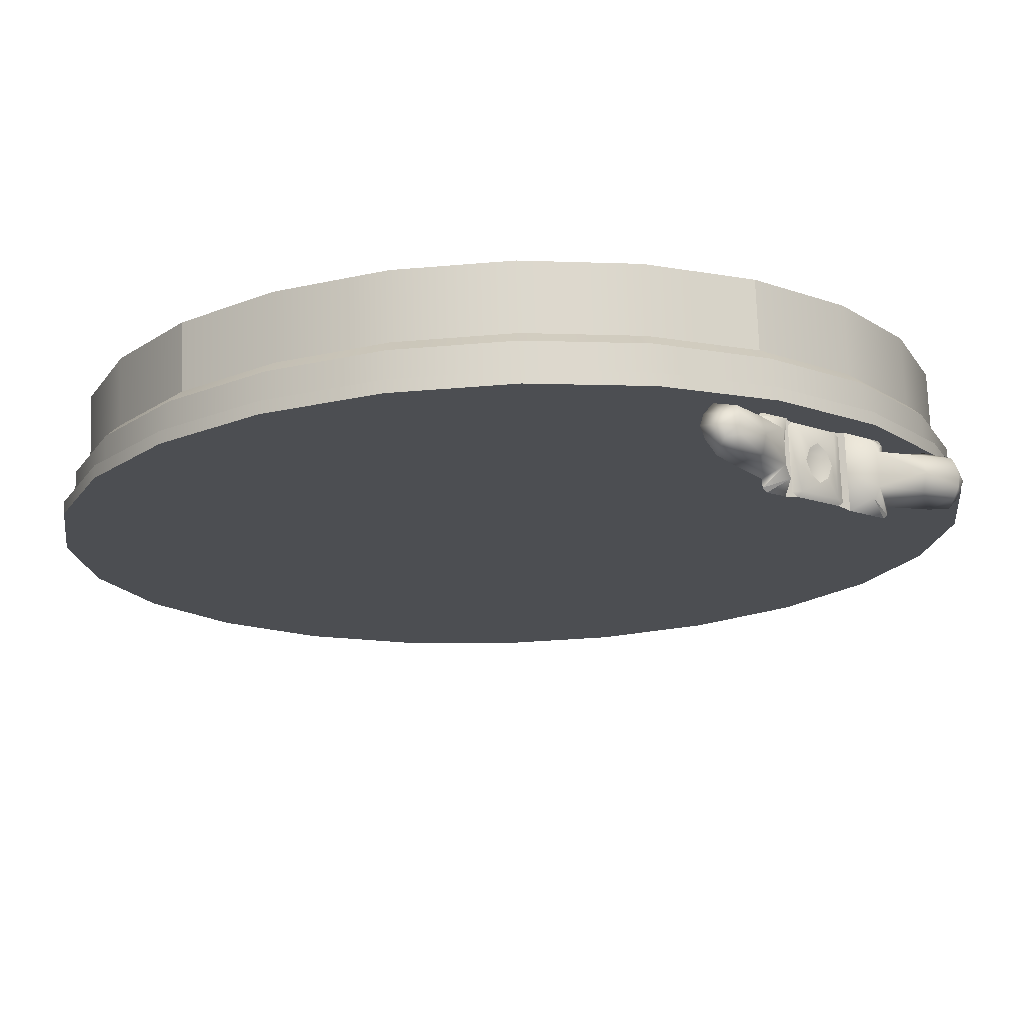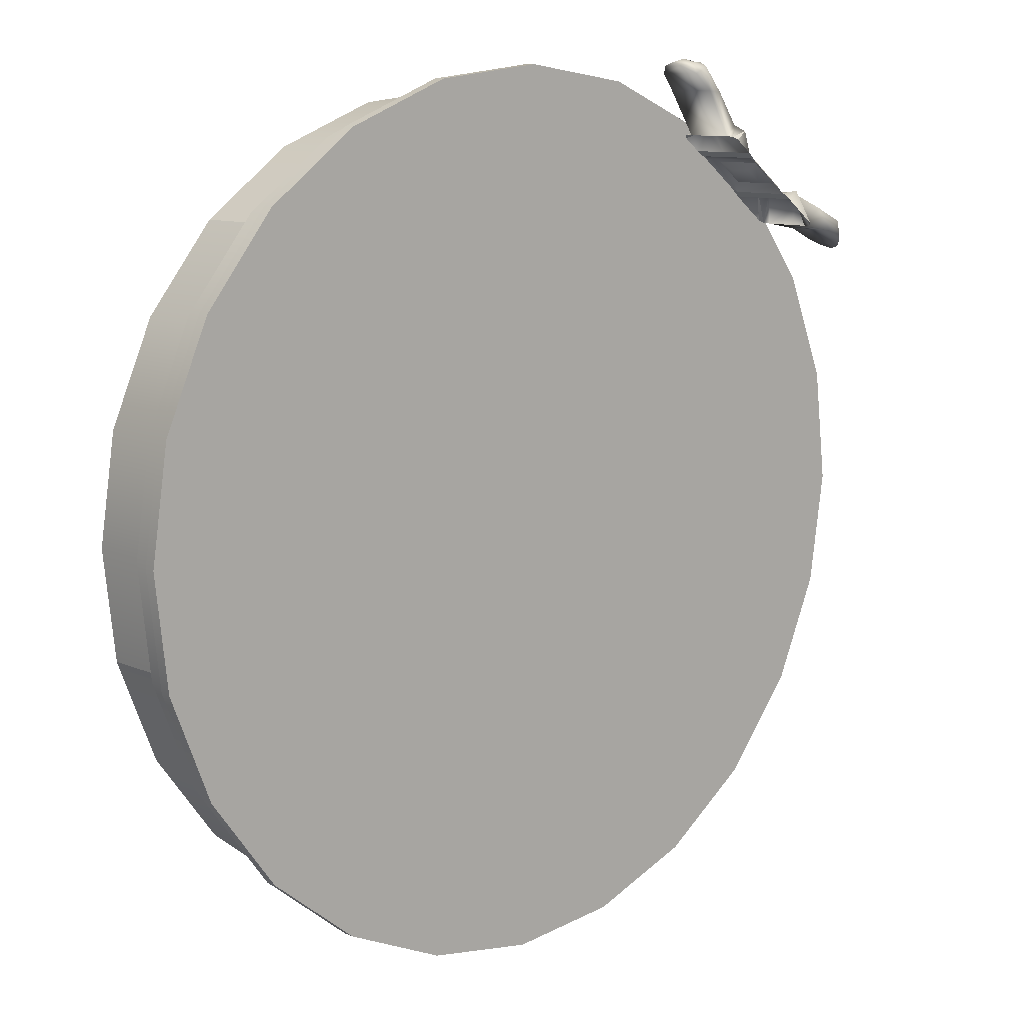
<metadata>
{"format":"obj","ext":"obj","renderer":"f3d","projection":"perspective","resolution":1024,"background":"white","views":[{"elev":73.0,"azim":-1.9,"up":"+Z"},{"elev":10.3,"azim":-42.0,"up":"+Z"}]}
</metadata>
<code>
o mesh-0_meshId0_name.008
v -0.5765 -0.08007 -36.13
v -0.5765 3 -36.13
v -9.907 -0.08007 -34.75
v -9.907 3 -34.75
v -18.56 -0.08007 -31
v -18.56 3 -31
v -25.95 -0.08007 -25.14
v -25.95 3 -25.14
v -31.58 -0.08007 -17.56
v -31.58 3 -17.56
v -35.05 -0.08007 -8.794
v -35.05 3 -8.794
v -36.13 -0.08008 0.5765
v -36.13 3 0.5765
v -34.75 -0.08008 9.907
v -34.75 3 9.907
v -31 -0.08008 18.56
v -31 3 18.56
v -25.14 -0.08008 25.95
v -25.14 3 25.95
v -17.56 -0.08008 31.58
v -17.56 3 31.58
v -8.794 -0.08008 35.05
v -8.794 3 35.05
v 0.5765 -0.08008 36.13
v 0.5765 3 36.13
v 9.907 -0.08008 34.75
v 9.907 3 34.75
v 18.56 -0.08008 31
v 18.56 3 31
v 25.95 -0.08008 25.14
v 25.95 3 25.14
v 31.58 -0.08008 17.56
v 31.58 3 17.56
v 35.05 -0.08008 8.794
v 35.05 3 8.794
v 36.13 -0.08008 -0.5765
v 36.13 3 -0.5765
v 34.75 -0.08008 -9.907
v 34.75 3 -9.907
v 31 -0.08008 -18.56
v 31 3 -18.56
v 25.14 -0.08007 -25.95
v 25.14 3 -25.95
v 17.56 -0.08007 -31.58
v 17.56 3 -31.58
v 8.794 -0.08007 -35.05
v 8.794 3 -35.05
v -0.5765 -0.08007 -36.13
v -0.5765 3 -36.13
v -0.5765 3 -36.13
v -0.558 4 -35
v -9.907 3 -34.75
v -9.596 4 -33.66
v -18.56 3 -31
v -17.98 4 -30.03
v -25.95 3 -25.14
v -25.14 4 -24.35
v -31.58 3 -17.56
v -30.58 4 -17.01
v -35.05 3 -8.794
v -33.95 4 -8.518
v -36.13 3 0.5765
v -35 4 0.558
v -34.75 3 9.907
v -33.66 4 9.596
v -31 3 18.56
v -30.03 4 17.98
v -25.14 3 25.95
v -24.35 4 25.14
v -17.56 3 31.58
v -17.01 4 30.58
v -8.794 3 35.05
v -8.518 4 33.95
v 0.5765 3 36.13
v 0.558 4 35
v 9.907 3 34.75
v 9.596 4 33.66
v 18.56 3 31
v 17.98 4 30.03
v 25.95 3 25.14
v 25.14 4 24.35
v 31.58 3 17.56
v 30.58 4 17.01
v 35.05 3 8.794
v 33.95 4 8.518
v 36.13 3 -0.5765
v 35 4 -0.558
v 34.75 3 -9.907
v 33.66 4 -9.596
v 31 3 -18.56
v 30.03 4 -17.98
v 25.14 3 -25.95
v 24.35 4 -25.14
v 17.56 3 -31.58
v 17.01 4 -30.58
v 8.794 3 -35.05
v 8.518 4 -33.95
v -0.5765 3 -36.13
v -0.558 4 -35
v 24.35 9.5 -25.14
v 19.64 9.998 -26.46
v 17.01 9.5 -30.58
v 12.12 9.998 -30.64
v 8.518 9.5 -33.95
v 3.78 9.998 -32.73
v -0.558 9.5 -35
v -4.822 9.998 -32.6
v -9.596 9.5 -33.66
v -13.09 9.998 -30.24
v -17.98 9.5 -30.03
v -20.47 9.998 -25.82
v -25.14 9.5 -24.35
v -26.46 9.998 -19.64
v -30.58 9.5 -17.01
v -30.64 9.998 -12.12
v -33.95 9.5 -8.518
v -32.73 9.998 -3.78
v -35 9.5 0.558
v -32.6 9.998 4.822
v -33.66 9.5 9.596
v -30.24 9.998 13.09
v -30.03 9.5 17.98
v -25.82 9.998 20.47
v -24.35 9.5 25.14
v -19.64 9.998 26.46
v -17.01 9.5 30.58
v -12.12 9.998 30.64
v -8.518 9.5 33.95
v -3.78 9.998 32.73
v 0.558 9.5 35
v 4.822 9.998 32.6
v 9.596 9.5 33.66
v 13.09 9.998 30.24
v 17.98 9.5 30.03
v 20.47 9.998 25.82
v 25.14 9.5 24.35
v 26.46 9.998 19.64
v 30.58 9.5 17.01
v 30.64 9.998 12.12
v 33.95 9.5 8.518
v 32.73 9.998 3.78
v 35 9.5 -0.558
v 32.6 9.998 -4.822
v 33.66 9.5 -9.596
v 30.24 9.998 -13.09
v 30.03 9.5 -17.98
v 25.82 9.998 -20.47
v -15.4 8 -25.72
v -21.53 8 -20.85
v -26.19 8 -14.57
v -29.07 8 -7.296
v -29.97 8 0.4781
v -28.83 8 8.218
v -25.72 8 15.4
v -20.85 8 21.53
v -14.57 8 26.19
v -7.296 8 29.07
v 0.4781 8 29.97
v 8.218 8 28.83
v 15.4 8 25.72
v 21.53 8 20.85
v 26.19 8 14.57
v 29.07 8 7.296
v 29.97 8 -0.4781
v 28.83 8 -8.218
v 25.72 8 -15.4
v 20.85 8 -21.53
v 14.57 8 -26.19
v 7.296 8 -29.07
v -0.4781 8 -29.97
v -8.218 8 -28.83
v -28.21 9 -3.257
v -28.09 9 4.155
v -26.06 9 11.28
v -22.25 9 17.64
v -16.92 9 22.8
v -10.45 9 26.4
v -3.257 9 28.21
v 4.155 9 28.09
v 11.28 9 26.06
v 17.64 9 22.25
v 22.8 9 16.92
v 26.4 9 10.45
v 28.21 9 3.257
v 28.09 9 -4.155
v 26.06 9 -11.28
v 22.25 9 -17.64
v 16.92 9 -22.8
v 10.45 9 -26.4
v 3.257 9 -28.21
v -4.155 9 -28.09
v -11.28 9 -26.06
v -17.64 9 -22.25
v -22.8 9 -16.92
v -26.4 9 -10.45
v -24.35 4 25.14
v -24.35 9.5 25.14
v -17.01 4 30.58
v -17.01 9.5 30.58
v -8.518 4 33.95
v -8.518 9.5 33.95
v 0.558 4 35
v 0.558 9.5 35
v 9.596 4 33.66
v 9.596 9.5 33.66
v 17.98 4 30.03
v 17.98 9.5 30.03
v -33.95 4 -8.518
v -33.95 9.5 -8.518
v -35 4 0.558
v -35 9.5 0.558
v -33.66 4 9.596
v -33.66 9.5 9.596
v -30.03 4 17.98
v -30.03 9.5 17.98
v -24.35 4 25.14
v -24.35 9.5 25.14
v 17.01 4 -30.58
v 17.01 9.5 -30.58
v 8.518 4 -33.95
v 8.518 9.5 -33.95
v -0.558 4 -35
v -0.558 9.5 -35
v -9.596 4 -33.66
v -9.596 9.5 -33.66
v -17.98 4 -30.03
v -17.98 9.5 -30.03
v 35 4 -0.558
v 35 9.5 -0.558
v 33.66 4 -9.596
v 33.66 9.5 -9.596
v 30.03 4 -17.98
v 30.03 9.5 -17.98
v 24.35 4 -25.14
v 24.35 9.5 -25.14
v 17.01 4 -30.58
v 17.01 9.5 -30.58
v 17.98 4 30.03
v 17.98 9.5 30.03
v 25.14 4 24.35
v 25.14 9.5 24.35
v 30.58 4 17.01
v 30.58 9.5 17.01
v 33.95 4 8.518
v 33.95 9.5 8.518
v 35 4 -0.558
v 35 9.5 -0.558
v -17.98 4 -30.03
v -17.98 9.5 -30.03
v -25.14 4 -24.35
v -25.14 9.5 -24.35
v -30.58 4 -17.01
v -30.58 9.5 -17.01
v -33.95 4 -8.518
v -33.95 9.5 -8.518
v 0 9 1e-06
f 3 2 1
f 3 4 2
f 5 4 3
f 5 6 4
f 7 6 5
f 7 8 6
f 9 8 7
f 9 10 8
f 11 10 9
f 11 12 10
f 13 12 11
f 13 14 12
f 15 14 13
f 15 16 14
f 17 16 15
f 17 18 16
f 19 18 17
f 19 20 18
f 21 20 19
f 21 22 20
f 23 22 21
f 23 24 22
f 25 24 23
f 25 26 24
f 27 26 25
f 27 28 26
f 29 28 27
f 29 30 28
f 31 30 29
f 31 32 30
f 33 32 31
f 33 34 32
f 35 34 33
f 35 36 34
f 37 36 35
f 37 38 36
f 39 38 37
f 39 40 38
f 41 40 39
f 41 42 40
f 43 42 41
f 43 44 42
f 45 44 43
f 45 46 44
f 47 46 45
f 47 48 46
f 49 48 47
f 49 50 48
f 53 52 51
f 53 54 52
f 55 54 53
f 55 56 54
f 57 56 55
f 57 58 56
f 59 58 57
f 59 60 58
f 61 60 59
f 61 62 60
f 63 62 61
f 63 64 62
f 65 64 63
f 65 66 64
f 67 66 65
f 67 68 66
f 69 68 67
f 69 70 68
f 71 70 69
f 71 72 70
f 73 72 71
f 73 74 72
f 75 74 73
f 75 76 74
f 77 76 75
f 77 78 76
f 79 78 77
f 79 80 78
f 81 80 79
f 81 82 80
f 83 82 81
f 83 84 82
f 85 84 83
f 85 86 84
f 87 86 85
f 87 88 86
f 89 88 87
f 89 90 88
f 91 90 89
f 91 92 90
f 93 92 91
f 93 94 92
f 95 94 93
f 95 96 94
f 97 96 95
f 97 98 96
f 99 98 97
f 99 100 98
f 103 102 101
f 103 104 102
f 105 104 103
f 105 106 104
f 107 106 105
f 107 108 106
f 109 108 107
f 109 110 108
f 111 110 109
f 111 112 110
f 113 112 111
f 113 114 112
f 115 114 113
f 115 116 114
f 117 116 115
f 117 118 116
f 119 118 117
f 119 120 118
f 121 120 119
f 121 122 120
f 123 122 121
f 123 124 122
f 125 124 123
f 125 126 124
f 127 126 125
f 127 128 126
f 129 128 127
f 129 130 128
f 131 130 129
f 131 132 130
f 133 132 131
f 133 134 132
f 135 134 133
f 135 136 134
f 137 136 135
f 137 138 136
f 139 138 137
f 139 140 138
f 141 140 139
f 141 142 140
f 143 142 141
f 143 144 142
f 145 144 143
f 145 146 144
f 147 146 145
f 147 148 146
f 101 148 147
f 101 102 148
f 112 149 110
f 112 150 149
f 114 150 112
f 114 151 150
f 116 151 114
f 116 152 151
f 118 152 116
f 118 153 152
f 120 153 118
f 120 154 153
f 122 154 120
f 122 155 154
f 124 155 122
f 124 156 155
f 126 156 124
f 126 157 156
f 128 157 126
f 128 158 157
f 130 158 128
f 130 159 158
f 132 159 130
f 132 160 159
f 134 160 132
f 134 161 160
f 136 161 134
f 136 162 161
f 138 162 136
f 138 163 162
f 140 163 138
f 140 164 163
f 142 164 140
f 142 165 164
f 144 165 142
f 144 166 165
f 146 166 144
f 146 167 166
f 148 167 146
f 148 168 167
f 102 168 148
f 102 169 168
f 104 169 102
f 104 170 169
f 106 170 104
f 106 171 170
f 108 171 106
f 108 172 171
f 110 172 108
f 110 149 172
f 153 173 152
f 153 174 173
f 154 174 153
f 154 175 174
f 155 175 154
f 155 176 175
f 156 176 155
f 156 177 176
f 157 177 156
f 157 178 177
f 158 178 157
f 158 179 178
f 159 179 158
f 159 180 179
f 160 180 159
f 160 181 180
f 161 181 160
f 161 182 181
f 162 182 161
f 162 183 182
f 163 183 162
f 163 184 183
f 164 184 163
f 164 185 184
f 165 185 164
f 165 186 185
f 166 186 165
f 166 187 186
f 167 187 166
f 167 188 187
f 168 188 167
f 168 189 188
f 169 189 168
f 169 190 189
f 170 190 169
f 170 191 190
f 171 191 170
f 171 192 191
f 172 192 171
f 172 193 192
f 149 193 172
f 149 194 193
f 150 194 149
f 150 195 194
f 151 195 150
f 151 196 195
f 152 196 151
f 152 173 196
f 199 198 197
f 199 200 198
f 201 200 199
f 201 202 200
f 203 202 201
f 203 204 202
f 205 204 203
f 205 206 204
f 207 206 205
f 207 208 206
f 211 210 209
f 211 212 210
f 213 212 211
f 213 214 212
f 215 214 213
f 215 216 214
f 217 216 215
f 217 218 216
f 221 220 219
f 221 222 220
f 223 222 221
f 223 224 222
f 225 224 223
f 225 226 224
f 227 226 225
f 227 228 226
f 231 230 229
f 231 232 230
f 233 232 231
f 233 234 232
f 235 234 233
f 235 236 234
f 237 236 235
f 237 238 236
f 241 240 239
f 241 242 240
f 243 242 241
f 243 244 242
f 245 244 243
f 245 246 244
f 247 246 245
f 247 248 246
f 251 250 249
f 251 252 250
f 253 252 251
f 253 254 252
f 255 254 253
f 255 256 254
f 257 192 193
f 257 191 192
f 190 191 257
f 194 257 193
f 194 195 257
f 196 257 195
f 196 173 257
f 174 257 173
f 174 175 257
f 176 257 175
f 176 177 257
f 178 257 177
f 178 179 257
f 180 257 179
f 180 181 257
f 182 257 181
f 182 183 257
f 184 257 183
f 184 185 257
f 186 257 185
f 186 187 257
f 188 257 187
f 188 189 257
f 257 189 190
o mesh-1_meshId1_name.005
v -17.99 -0.5 32.33
v -17.99 0.5 32.33
v -9.005 -0.5 35.89
v -9.005 0.5 35.89
v 0.5894 -0.5 36.99
v 0.5894 0.5 36.99
v 10.15 -0.5 35.58
v 10.15 0.5 35.58
v 19.01 -0.5 31.74
v 19.01 0.5 31.74
v 26.58 -0.5 25.74
v 26.58 0.5 25.74
v 32.33 -0.5 17.99
v 32.33 0.5 17.99
v 35.89 -0.5 9.005
v 35.89 0.5 9.005
v 36.99 -0.5 -0.5894
v 36.99 0.5 -0.5894
v 35.58 -0.5 -10.15
v 35.58 0.5 -10.15
v 31.74 -0.5 -19.01
v 31.74 0.5 -19.01
v 25.74 -0.5 -26.58
v 25.74 0.5 -26.58
v 17.99 -0.5 -32.33
v 17.99 0.5 -32.33
v 9.005 -0.5 -35.89
v 9.005 0.5 -35.89
v -0.5894 -0.5 -36.99
v -0.5894 0.5 -36.99
v -10.15 -0.5 -35.58
v -10.15 0.5 -35.58
v -19.01 -0.5 -31.74
v -19.01 0.5 -31.74
v -26.58 -0.5 -25.74
v -26.58 0.5 -25.74
v -32.33 -0.5 -17.99
v -32.33 0.5 -17.99
v -35.89 -0.5 -9.005
v -35.89 0.5 -9.005
v -36.99 -0.5 0.5894
v -36.99 0.5 0.5894
v -35.58 -0.5 10.15
v -35.58 0.5 10.15
v -31.74 -0.5 19.01
v -31.74 0.5 19.01
v -25.74 -0.5 26.58
v -25.74 0.5 26.58
v 17.43 -6.709 31.03
v 17.39 -6.045 31.06
v 19.08 -5.33 31.92
v 17.17 -5.41 34.65
v 17.46 -4 35.03
v 15.47 -4.744 37.13
v 15.41 -4 37.22
v 14.41 -4.844 37.14
v 14.23 -4 37.44
v 13.03 -4.941 36.85
v 12.7 -4 37.11
v 13.03 -3.057 36.85
v 14.41 -3.154 37.14
v 15.47 -3.254 37.13
v 15.36 -2.508 36.8
v 17.17 -2.588 34.65
v 15.1 -1.809 34.84
v 17.39 -1.953 31.06
v 15.1 -6.189 34.84
v 27.38 -1.289 23.21
v 27.42 -1.953 23.18
v 26.52 -2.668 26.07
v 29.95 -2.588 24.6
v 30.24 -4 24.97
v 32.76 -3.254 23.54
v 32.86 -4 23.5
v 33.35 -4 22.4
v 33.01 -4.844 22.5
v 33.05 -4.941 21.1
v 32.28 -5.883 21.7
v 32.28 -2.115 21.7
v 30.61 -1.809 22.64
v 32.46 -2.508 23.36
v 15.36 -5.49 36.8
v 13.8 -5.883 36.24
v 13.8 -2.115 36.24
v 26.52 -5.33 26.07
v 29.95 -5.41 24.6
v 27.42 -6.045 23.18
v 30.61 -6.189 22.64
v 20.77 -2.164 28.77
v 23.06 -2.164 26.96
v 21.14 -3.182 28.05
v 22.28 -3.182 27.16
v 21.14 -5.182 28.05
v 22.28 -5.182 27.16
v 20.77 -6.199 28.77
v 23.06 -6.199 26.96
v 33.38 -4 20.84
v 33.05 -3.057 21.1
v 33.01 -3.154 22.5
v 32.46 -5.49 23.36
v 32.76 -4.744 23.54
v 27.38 -6.709 23.21
v 25.99 -6.244 26.28
v 24.31 -4 25.62
v 25.99 -1.754 26.28
v 27.38 -1.289 23.21
v 23.39 -1.184 26.34
v 24.31 -1.006 25.62
v 23.75 -1.496 26.07
v 24.31 -4 25.62
v 23.75 -6.502 26.07
v 24.31 -6.992 25.62
v 23.39 -6.814 26.34
v 20.96 -4 28.75
v 21.33 -5.018 28.45
v 20.49 -6.432 28.99
v 21.98 -5.521 27.94
v 23.35 -6.432 26.75
v 22.62 -5.018 27.43
v 23 -4 27.14
v 17.74 -1 30.79
v 19.17 -1.006 29.66
v 19.41 -1.754 31.46
v 19.17 -4 29.66
v 19.08 -2.668 31.92
v 20.08 -6.814 28.94
v 19.17 -6.992 29.66
v 19.73 -6.502 29.22
v 19.17 -4 29.66
v 19.73 -1.496 29.22
v 19.17 -1.006 29.66
v 20.08 -1.184 28.94
v 21.33 -2.98 28.45
v 20.49 -1.566 28.99
v 21.98 -2.477 27.94
v 23.35 -1.566 26.75
v 22.62 -2.98 27.43
v 19.73 -1.496 29.22
v 19.73 -6.502 29.22
v 36.99 0.5 -0.5894
v 35.89 0.5 9.005
v 0 0.5 0
v 32.33 0.5 17.99
v 26.58 0.5 25.74
v 25.74 0.5 -26.58
v 31.74 0.5 -19.01
v 35.58 0.5 -10.15
v 19.01 0.5 31.74
v 10.15 0.5 35.58
v 0.5894 0.5 36.99
v -9.005 0.5 35.89
v -17.99 0.5 32.33
v -25.74 0.5 26.58
v -31.74 0.5 19.01
v -35.58 0.5 10.15
v -36.99 0.5 0.5894
v 23.75 -1.496 26.07
v 23.75 -6.502 26.07
v -35.89 0.5 -9.005
v -32.33 0.5 -17.99
v -26.58 0.5 -25.74
v -19.01 0.5 -31.74
v -10.15 0.5 -35.58
v -0.5894 0.5 -36.99
v 31.74 -0.5 -19.01
v 25.74 -0.5 -26.58
v -0 -0.5 -0
v 17.99 -0.5 -32.33
v 9.005 -0.5 -35.89
v 35.89 -0.5 9.005
v 36.99 -0.5 -0.5894
v 35.58 -0.5 -10.15
v 19.01 -0.5 31.74
v 26.58 -0.5 25.74
v 32.33 -0.5 17.99
v -19.01 -0.5 -31.74
v -10.15 -0.5 -35.58
v -0.5894 -0.5 -36.99
v 10.15 -0.5 35.58
v 0.5894 -0.5 36.99
v -9.005 -0.5 35.89
v -17.99 -0.5 32.33
v -25.74 -0.5 26.58
v -31.74 -0.5 19.01
v 17.99 0.5 -32.33
v 9.005 0.5 -35.89
v -32.33 -0.5 -17.99
v -26.58 -0.5 -25.74
v -35.58 -0.5 10.15
v -36.99 -0.5 0.5894
v -35.89 -0.5 -9.005
v 27.07 -7 23.45
v 24.31 -6.992 25.62
v 27.07 -1 23.45
v 24.31 -1.006 25.62
v 17.43 -1.289 31.03
v 19.41 -6.244 31.46
v 17.43 -6.709 31.03
v 17.74 -7 30.79
v 19.17 -6.992 29.66
v 23.39 -1.184 26.34
v 20.08 -1.184 28.94
v 23.39 -6.814 26.34
v 20.08 -6.814 28.94
v 17.43 -6.709 31.03
v 19.41 -6.244 31.46
v 17.74 -7 30.79
v 17.43 -1.289 31.03
v 25.99 -6.244 26.28
v 27.38 -6.709 23.21
v 27.07 -7 23.45
v 27.38 -6.709 23.21
v 27.38 -1.289 23.21
v 25.99 -1.754 26.28
v 27.07 -1 23.45
v 19.41 -1.754 31.46
v 17.43 -1.289 31.03
v 17.74 -1 30.79
f 366 365 364
f 366 367 365
f 368 367 366
f 368 369 367
f 370 369 368
f 385 384 383
f 385 386 384
f 387 386 385
f 387 388 386
f 389 388 387
f 399 398 397
f 399 400 398
f 401 400 399
f 399 403 402
f 399 404 403
f 397 404 399
f 399 405 401
f 399 406 405
f 407 406 399
f 399 408 407
f 399 409 408
f 410 409 399
f 399 411 410
f 399 412 411
f 413 412 399
f 399 416 413
f 399 417 416
f 418 417 399
f 399 419 418
f 399 420 419
f 421 420 399
f 424 423 422
f 424 425 423
f 426 425 424
f 424 428 427
f 424 429 428
f 422 429 424
f 424 431 430
f 424 432 431
f 427 432 424
f 434 424 433
f 434 435 424
f 436 424 430
f 436 437 424
f 438 424 437
f 438 439 424
f 440 424 439
f 440 441 424
f 442 399 402
f 442 443 399
f 445 424 444
f 445 433 424
f 446 424 441
f 446 447 424
f 448 424 447
f 448 444 424
f 464 463 462
f 426 424 435
f 468 467 466
f 472 471 470
f 475 474 473
f 399 443 421
f 260 259 258
f 260 261 259
f 262 261 260
f 262 263 261
f 264 263 262
f 264 265 263
f 266 265 264
f 266 267 265
f 268 267 266
f 268 269 267
f 270 269 268
f 270 271 269
f 272 271 270
f 272 273 271
f 274 273 272
f 274 275 273
f 276 275 274
f 276 277 275
f 278 277 276
f 278 279 277
f 280 279 278
f 280 281 279
f 282 281 280
f 282 283 281
f 284 283 282
f 284 285 283
f 286 285 284
f 286 287 285
f 288 287 286
f 288 289 287
f 290 289 288
f 290 291 289
f 292 291 290
f 292 293 291
f 294 293 292
f 294 295 293
f 296 295 294
f 296 297 295
f 298 297 296
f 298 299 297
f 300 299 298
f 300 301 299
f 302 301 300
f 302 303 301
f 304 303 302
f 304 305 303
f 258 305 304
f 258 259 305
f 308 307 306
f 308 309 307
f 310 309 308
f 310 311 309
f 312 311 310
f 312 313 311
f 314 313 312
f 314 315 313
f 316 315 314
f 316 317 315
f 314 317 316
f 314 318 317
f 319 318 314
f 319 320 318
f 321 320 319
f 321 322 320
f 323 322 321
f 323 324 322
f 307 324 323
f 307 309 324
f 327 326 325
f 327 328 326
f 329 328 327
f 329 330 328
f 331 330 329
f 331 332 330
f 333 332 331
f 333 334 332
f 335 334 333
f 335 336 334
f 337 336 335
f 337 338 336
f 328 338 337
f 328 330 338
f 339 309 311
f 339 324 309
f 340 324 339
f 340 322 324
f 341 322 340
f 341 320 322
f 318 320 341
f 342 329 327
f 342 343 329
f 344 343 342
f 344 345 343
f 326 345 344
f 326 337 345
f 328 337 326
f 348 347 346
f 348 349 347
f 350 349 348
f 350 351 349
f 352 351 350
f 352 353 351
f 334 354 332
f 334 355 354
f 336 355 334
f 336 356 355
f 338 356 336
f 338 330 356
f 341 317 318
f 341 315 317
f 340 315 341
f 340 313 315
f 339 313 340
f 339 311 313
f 335 345 337
f 335 357 345
f 333 357 335
f 333 358 357
f 331 358 333
f 331 329 358
f 342 360 359
f 342 361 360
f 327 361 342
f 327 362 361
f 363 362 327
f 373 372 371
f 373 374 372
f 375 374 373
f 375 376 374
f 377 376 375
f 380 379 378
f 380 381 379
f 382 381 380
f 382 308 381
f 310 308 382
f 392 391 390
f 392 393 391
f 394 393 392
f 394 377 393
f 391 371 390
f 391 373 371
f 395 373 391
f 395 396 373
f 375 393 377
f 375 414 393
f 415 414 375
f 355 332 354
f 355 356 332
f 360 450 449
f 360 361 450
f 452 362 451
f 452 361 362
f 357 343 345
f 357 358 343
f 323 382 453
f 323 321 382
f 308 454 381
f 308 455 454
f 457 454 456
f 457 381 454
f 321 310 382
f 321 319 310
f 319 312 310
f 319 314 312
f 351 347 349
f 351 353 347
f 352 348 346
f 352 350 348
f 458 393 414
f 458 459 393
f 459 391 393
f 459 395 391
f 375 460 415
f 375 373 460
f 373 461 460
f 373 396 461
f 380 465 382
f 358 329 343
f 342 469 344
f 330 332 356

</code>
